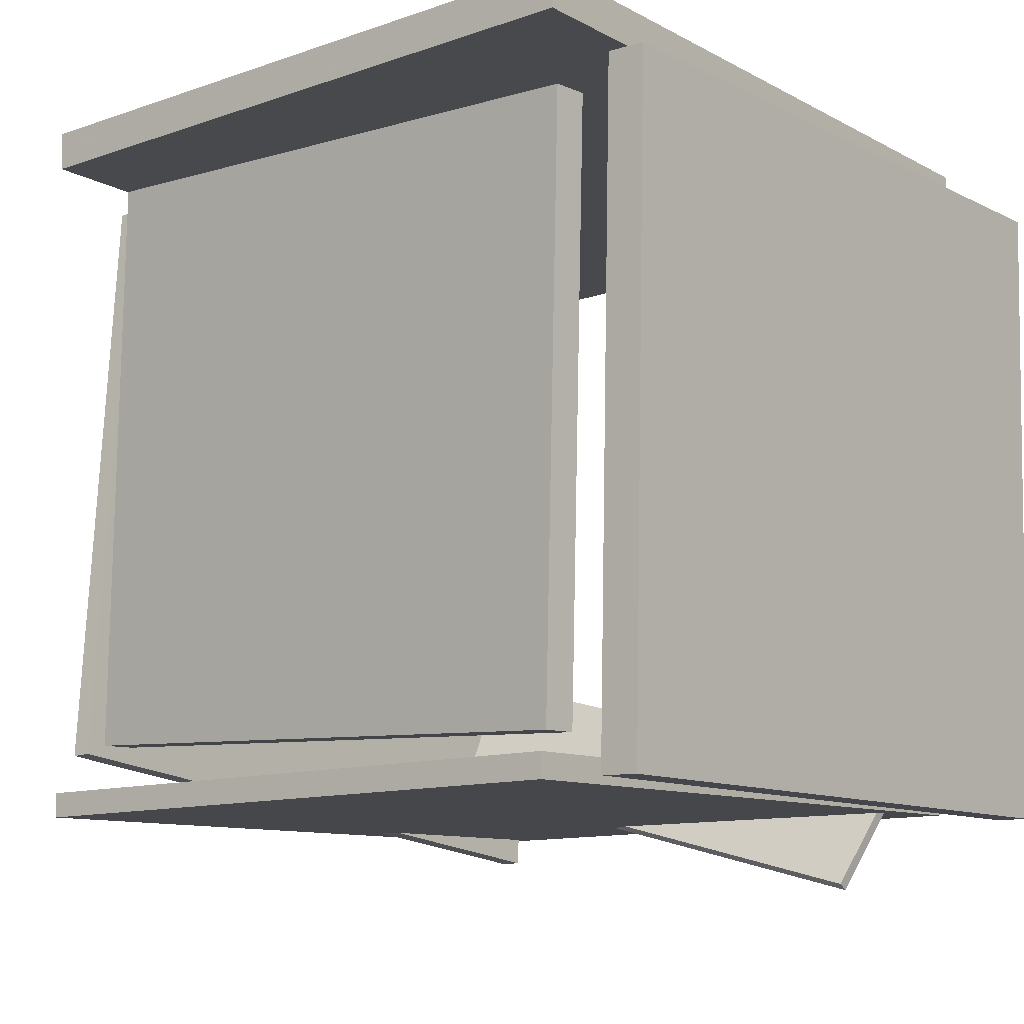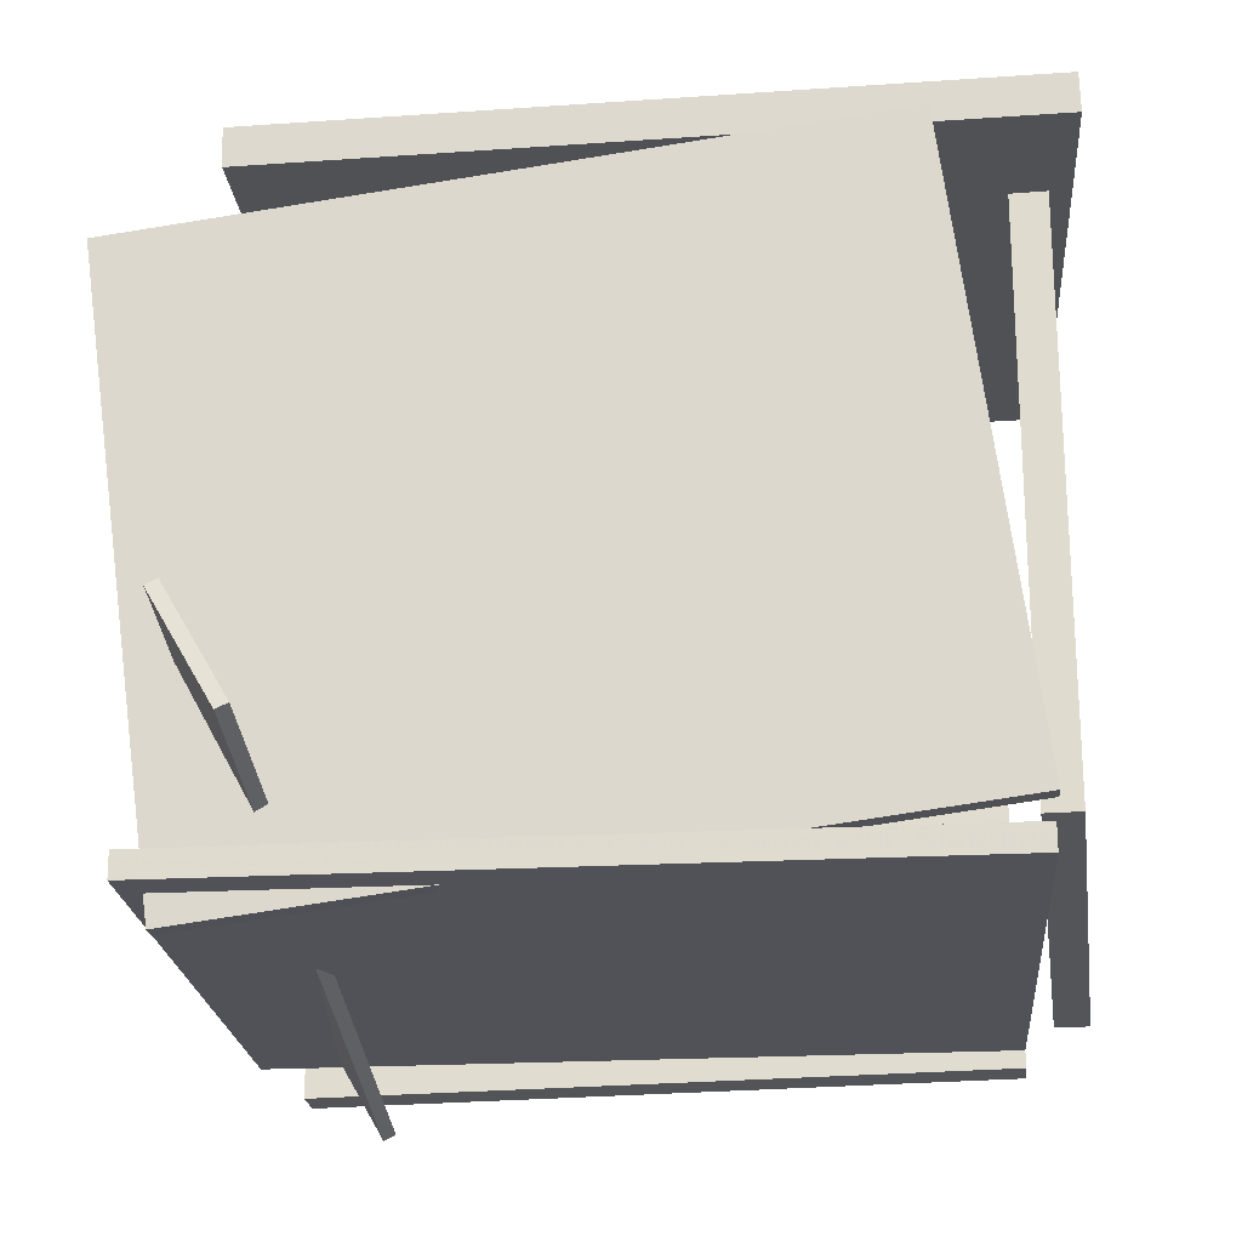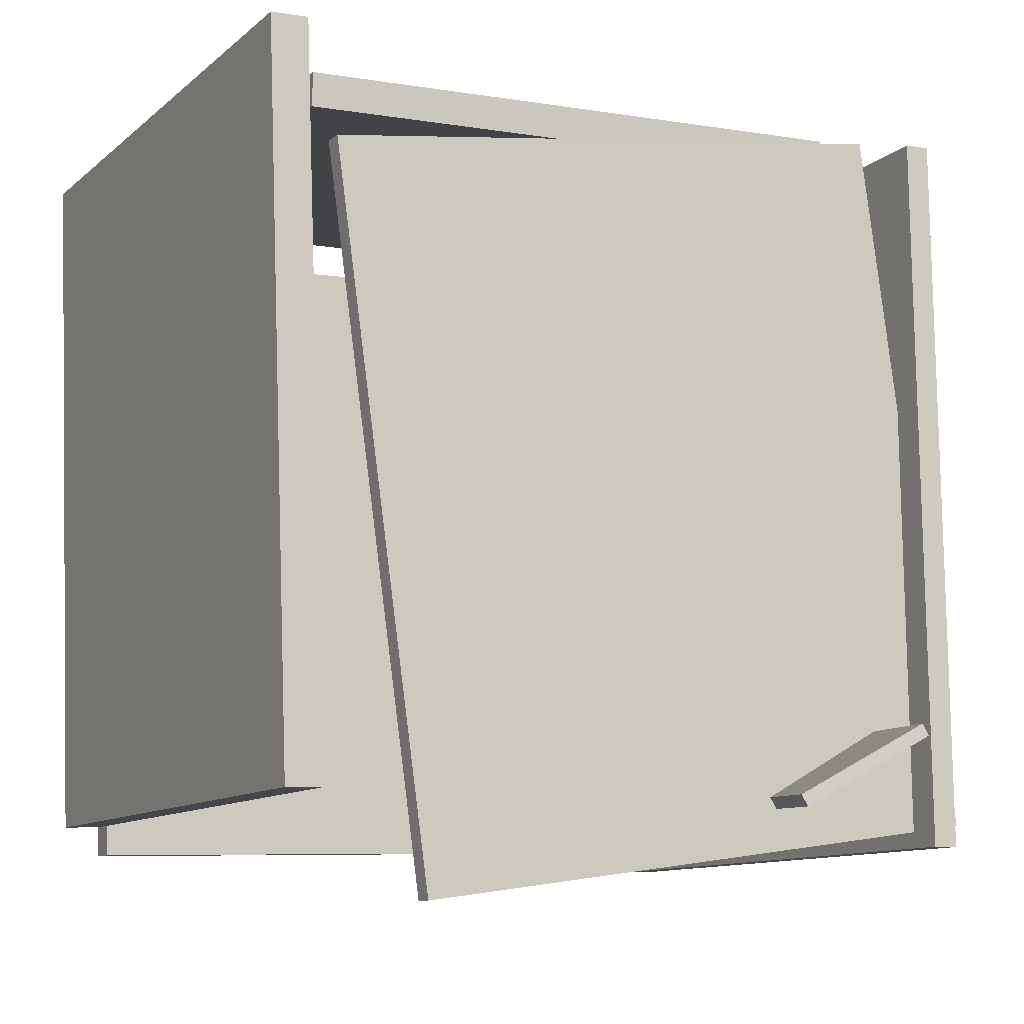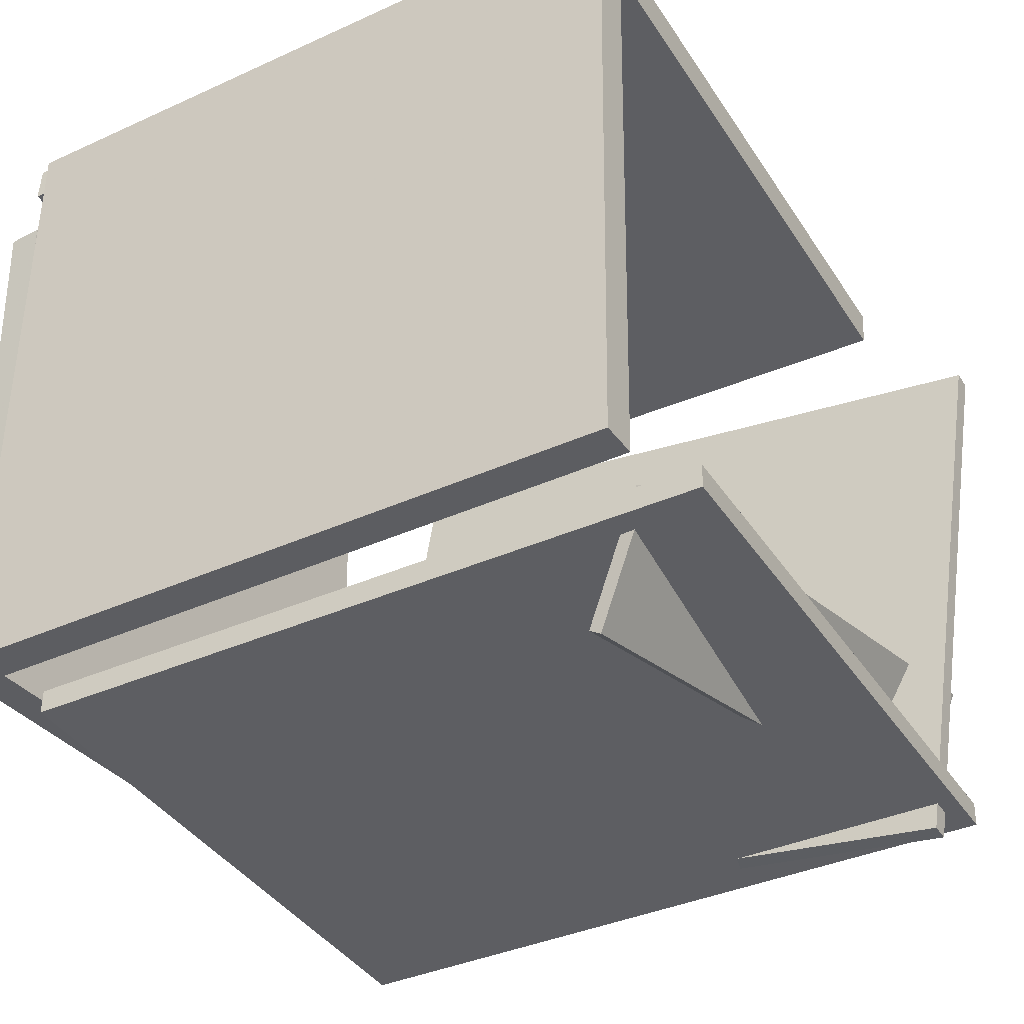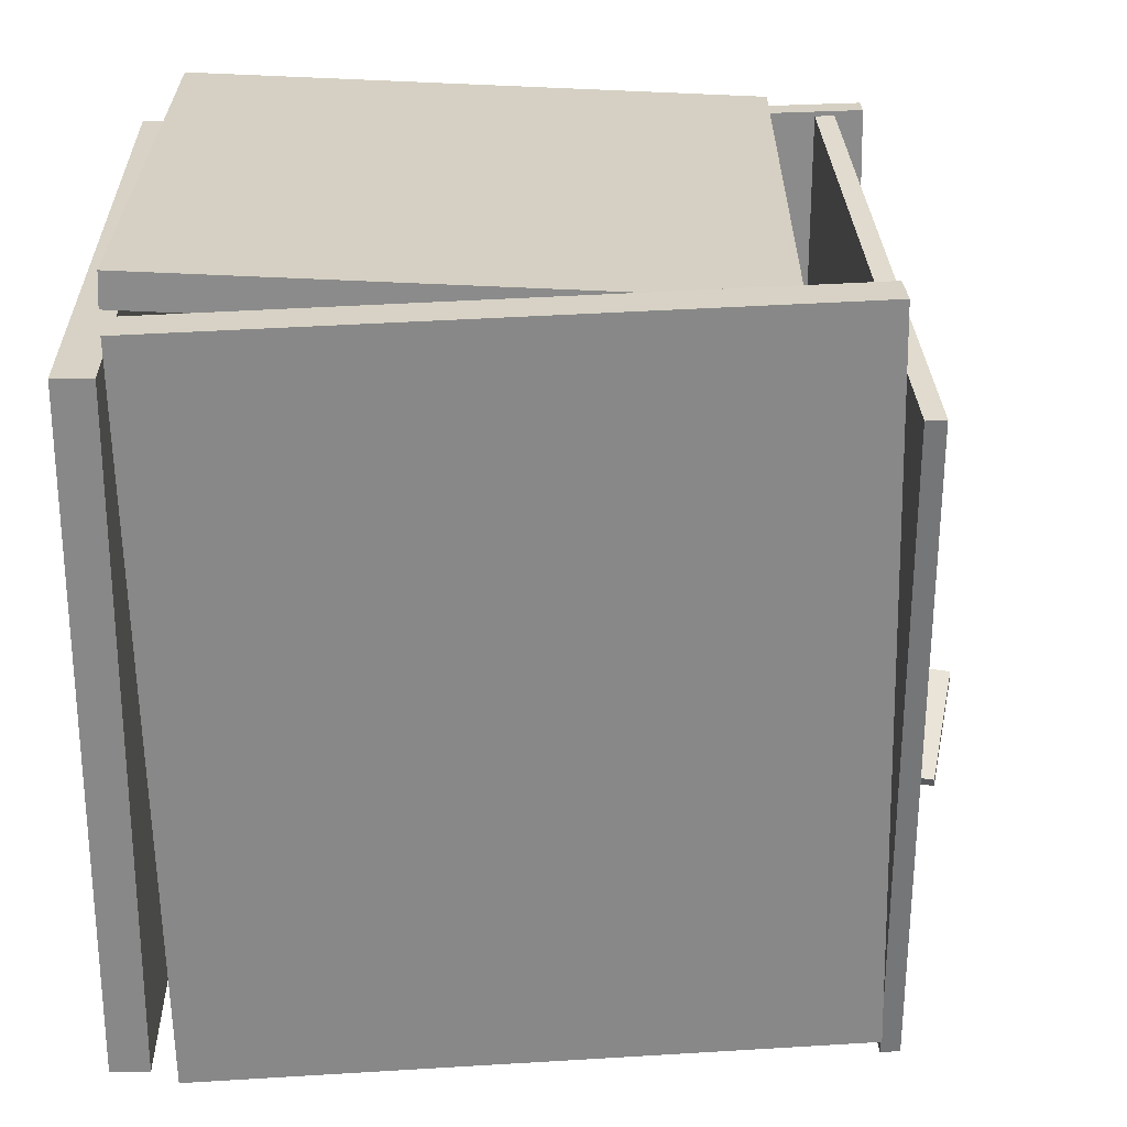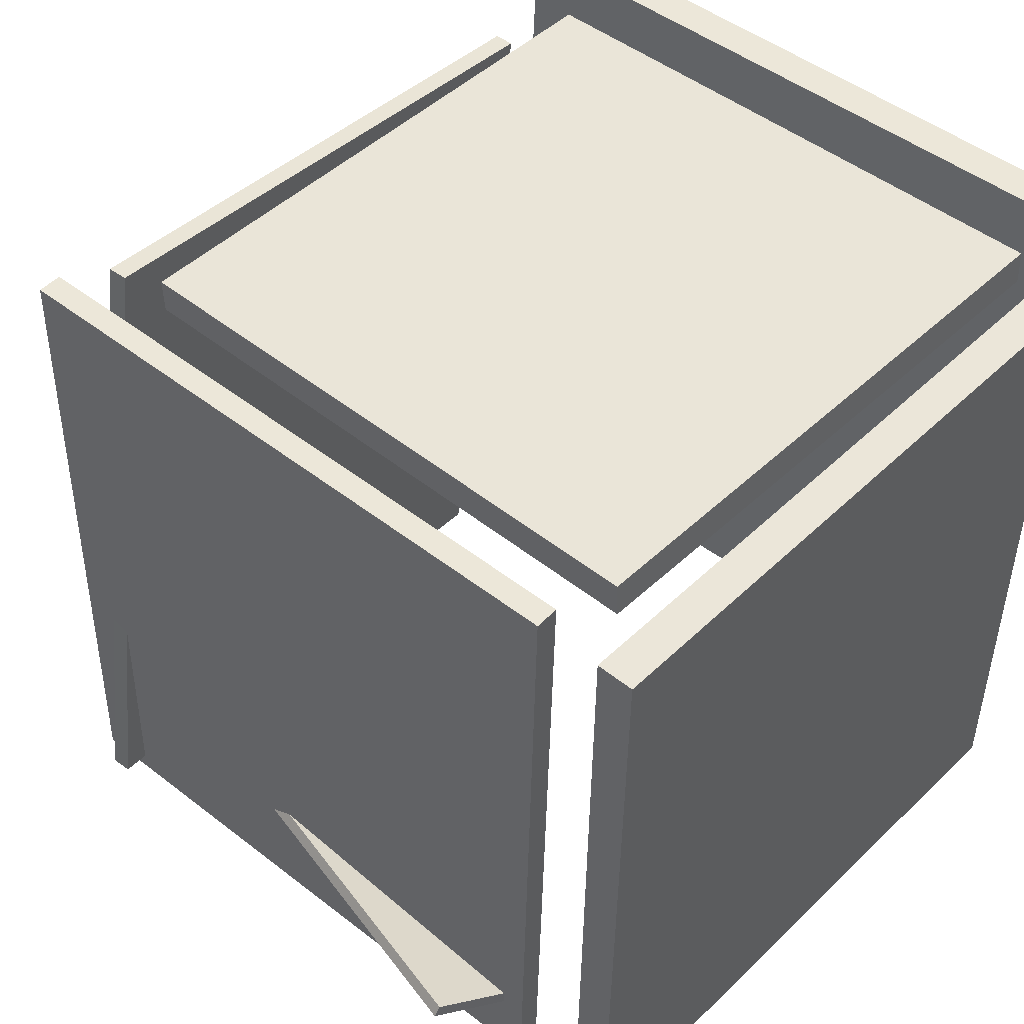
<metadata>
{"format":"obj","ext":"obj","renderer":"f3d","projection":"perspective","resolution":1024,"background":"white","views":[{"elev":-9.6,"azim":-140.9,"up":"+Z"},{"elev":-22.7,"azim":95.8,"up":"+Z"},{"elev":-9.1,"azim":65.3,"up":"+Y"},{"elev":-37.7,"azim":-58.9,"up":"+Z"},{"elev":26.2,"azim":-1.2,"up":"+Y"},{"elev":47.8,"azim":-138.0,"up":"+Y"}]}
</metadata>
<code>
v -0.3093 -0.5428 -0.4463
v -0.3285 0.3907 -0.4423
v 0.5011 -0.5261 -0.4649
v 0.482 0.4074 -0.4609
v -0.3086 -0.5429 -0.4141
v -0.3277 0.3906 -0.4102
v 0.5019 -0.5262 -0.4328
v 0.4827 0.4073 -0.4288
f 1.0 7.0 5.0
f 1.0 3.0 7.0
f 1.0 4.0 3.0
f 1.0 2.0 4.0
f 3.0 8.0 7.0
f 3.0 4.0 8.0
f 5.0 7.0 8.0
f 5.0 8.0 6.0
f 1.0 5.0 6.0
f 1.0 6.0 2.0
f 2.0 6.0 8.0
f 2.0 8.0 4.0
v -0.291 -0.4648 -0.4025
v -0.2926 -0.4503 -0.3945
v -0.2528 -0.3771 -0.5532
v -0.2544 -0.3626 -0.5452
v 0.5946 -0.4835 -0.1889
v 0.593 -0.469 -0.1809
v 0.6328 -0.3958 -0.3396
v 0.6312 -0.3813 -0.3316
f 9.0 15.0 13.0
f 9.0 11.0 15.0
f 9.0 12.0 11.0
f 9.0 10.0 12.0
f 11.0 16.0 15.0
f 11.0 12.0 16.0
f 13.0 15.0 16.0
f 13.0 16.0 14.0
f 9.0 13.0 14.0
f 9.0 14.0 10.0
f 10.0 14.0 16.0
f 10.0 16.0 12.0
v 0.4138 0.4143 -0.3803
v 0.4251 -0.4978 -0.4996
v 0.4591 0.3145 0.3879
v 0.4703 -0.5977 0.2687
v 0.4395 0.4148 -0.3818
v 0.4508 -0.4973 -0.501
v 0.4847 0.315 0.3864
v 0.496 -0.5972 0.2672
f 17.0 23.0 21.0
f 17.0 19.0 23.0
f 17.0 20.0 19.0
f 17.0 18.0 20.0
f 19.0 24.0 23.0
f 19.0 20.0 24.0
f 21.0 23.0 24.0
f 21.0 24.0 22.0
f 17.0 21.0 22.0
f 17.0 22.0 18.0
f 18.0 22.0 24.0
f 18.0 24.0 20.0
v 0.348 0.3981 -0.3743
v 0.3499 0.4428 -0.3744
v 0.3277 0.4002 0.3618
v 0.3295 0.4449 0.3618
v -0.403 0.4293 -0.3951
v -0.4012 0.474 -0.3952
v -0.4234 0.4313 0.341
v -0.4215 0.476 0.3409
f 25.0 31.0 29.0
f 25.0 27.0 31.0
f 25.0 28.0 27.0
f 25.0 26.0 28.0
f 27.0 32.0 31.0
f 27.0 28.0 32.0
f 29.0 31.0 32.0
f 29.0 32.0 30.0
f 25.0 29.0 30.0
f 25.0 30.0 26.0
f 26.0 30.0 32.0
f 26.0 32.0 28.0
v -0.403 0.4615 0.4407
v -0.3822 -0.4846 0.4161
v -0.4007 0.4603 0.4905
v -0.3799 -0.4858 0.4659
v 0.4237 0.4807 0.4032
v 0.4446 -0.4654 0.3787
v 0.426 0.4794 0.453
v 0.4469 -0.4666 0.4284
f 33.0 39.0 37.0
f 33.0 35.0 39.0
f 33.0 36.0 35.0
f 33.0 34.0 36.0
f 35.0 40.0 39.0
f 35.0 36.0 40.0
f 37.0 39.0 40.0
f 37.0 40.0 38.0
f 33.0 37.0 38.0
f 33.0 38.0 34.0
f 34.0 38.0 40.0
f 34.0 40.0 36.0
v -0.4169 -0.5092 -0.4572
v -0.4669 -0.5092 -0.4575
v -0.4158 0.3937 -0.4417
v -0.4658 0.3938 -0.4421
v -0.4232 -0.5238 0.391
v -0.4732 -0.5237 0.3906
v -0.4221 0.3792 0.4064
v -0.4721 0.3793 0.4061
f 41.0 47.0 45.0
f 41.0 43.0 47.0
f 41.0 44.0 43.0
f 41.0 42.0 44.0
f 43.0 48.0 47.0
f 43.0 44.0 48.0
f 45.0 47.0 48.0
f 45.0 48.0 46.0
f 41.0 45.0 46.0
f 41.0 46.0 42.0
f 42.0 46.0 48.0
f 42.0 48.0 44.0

</code>
